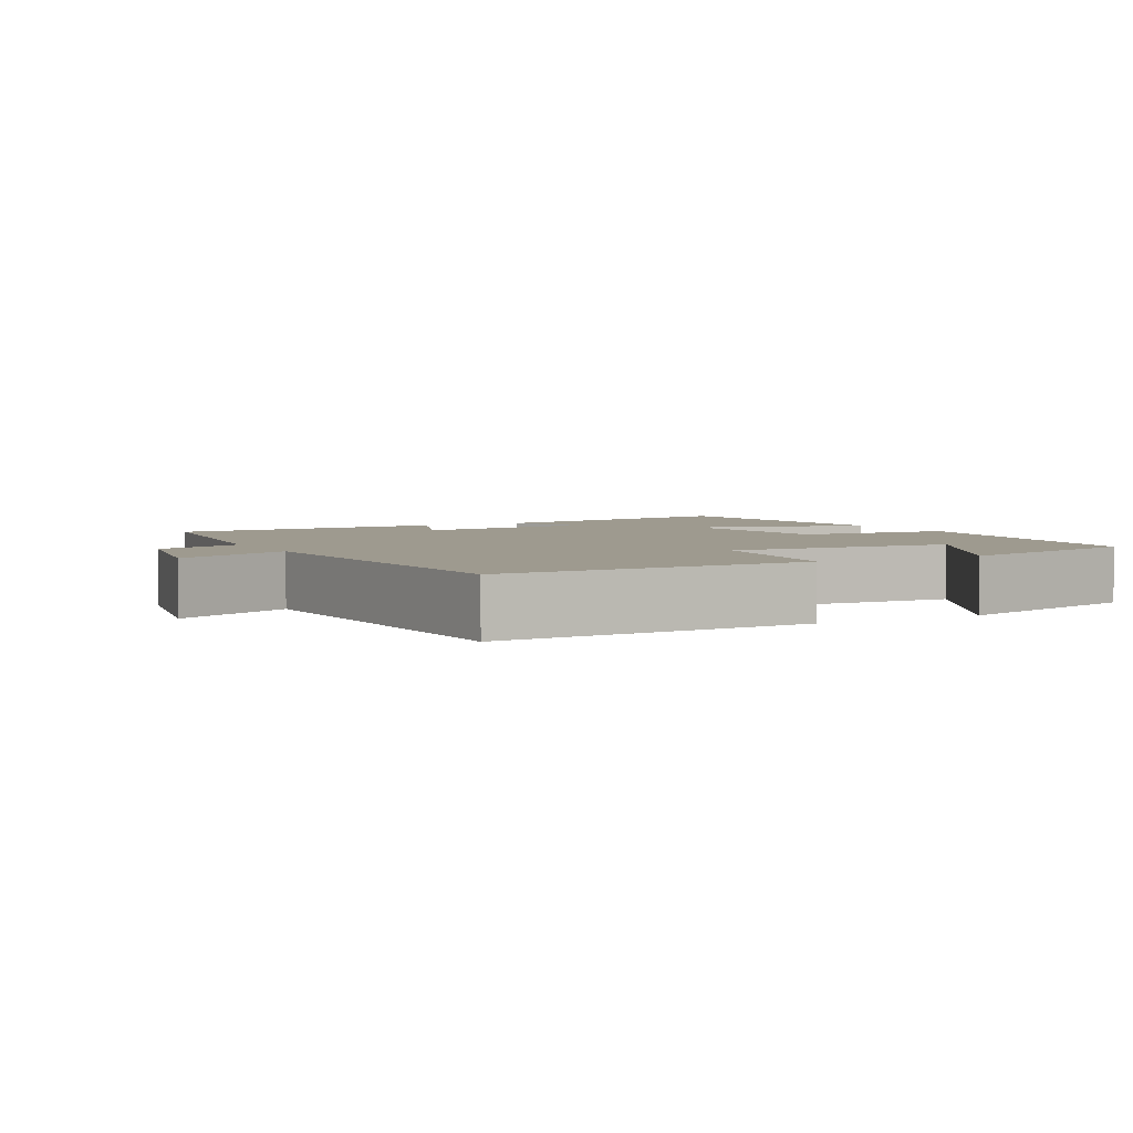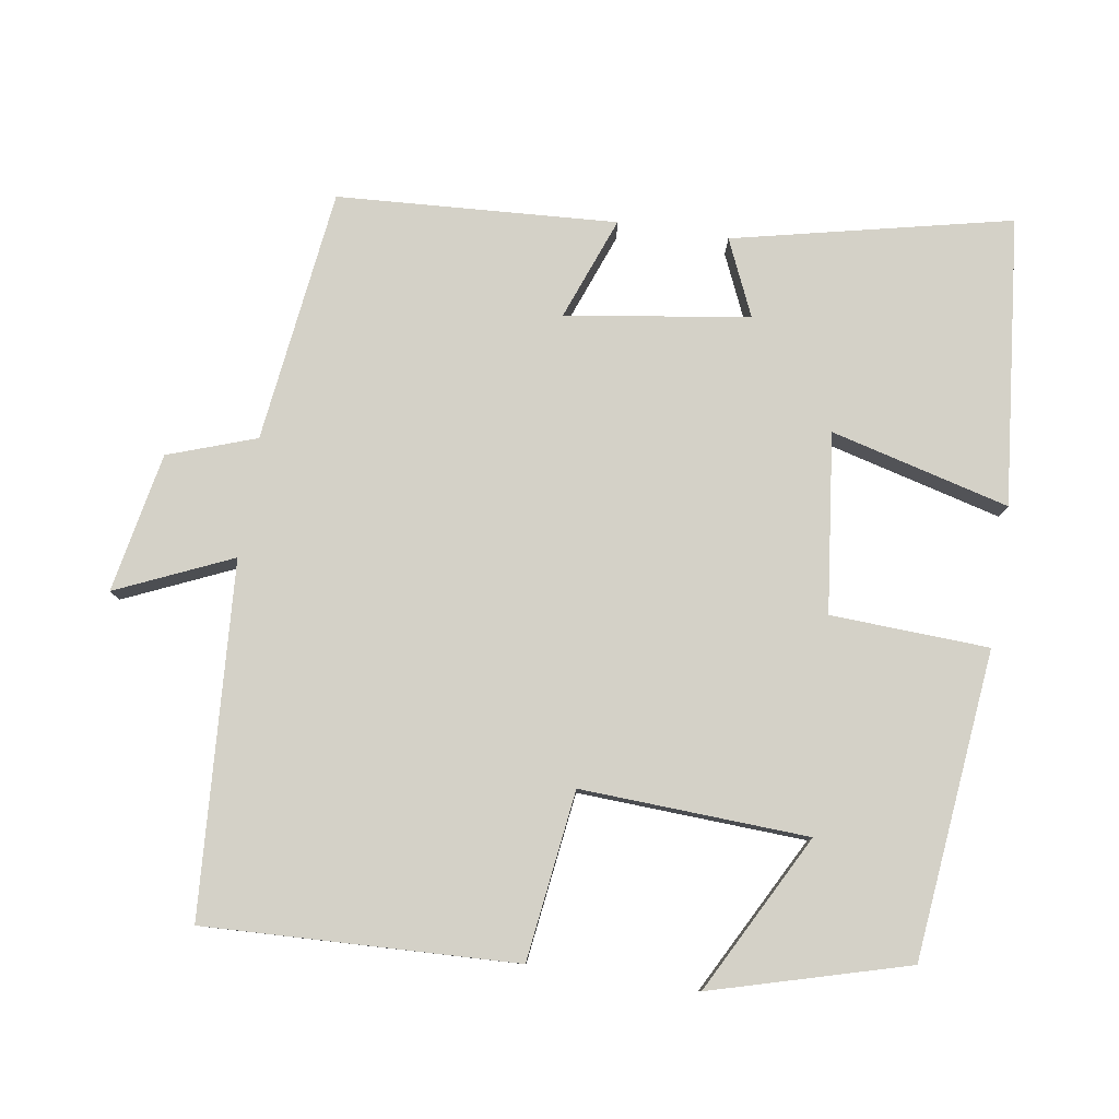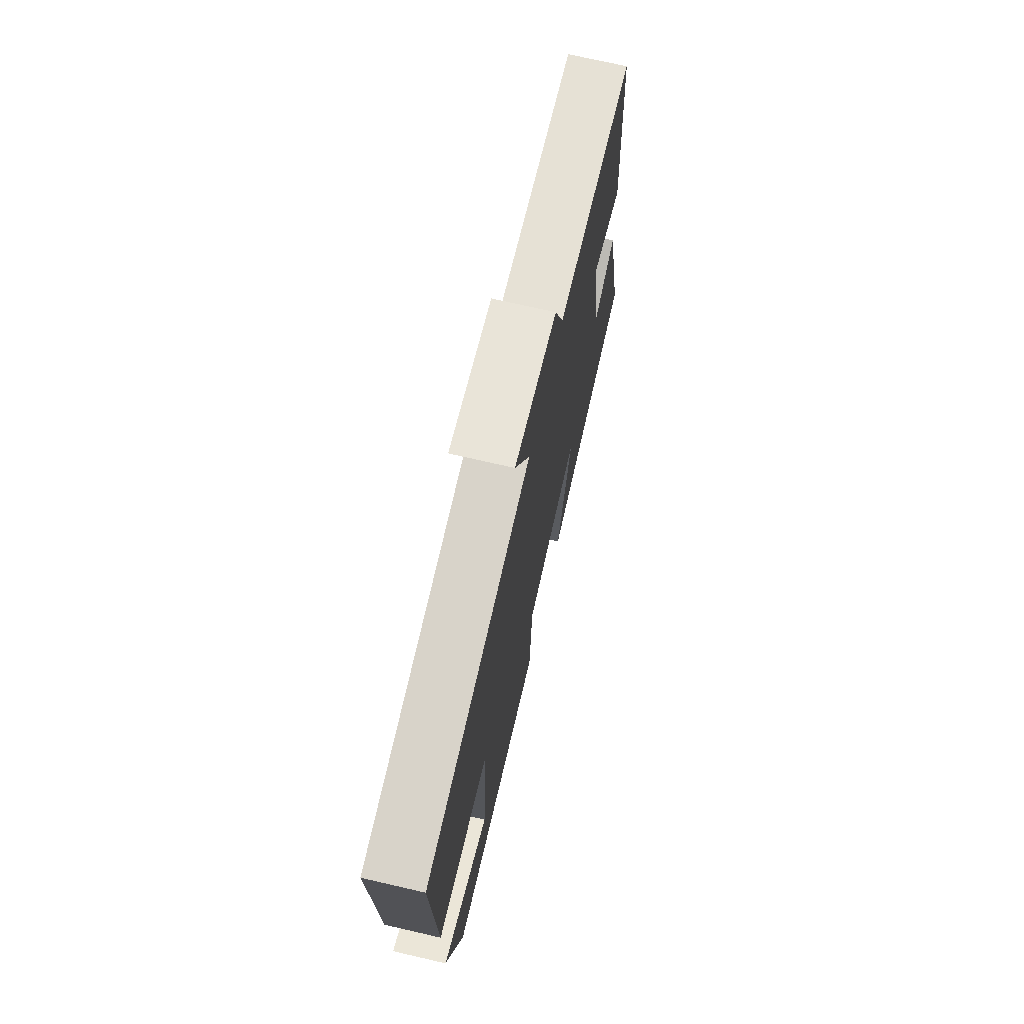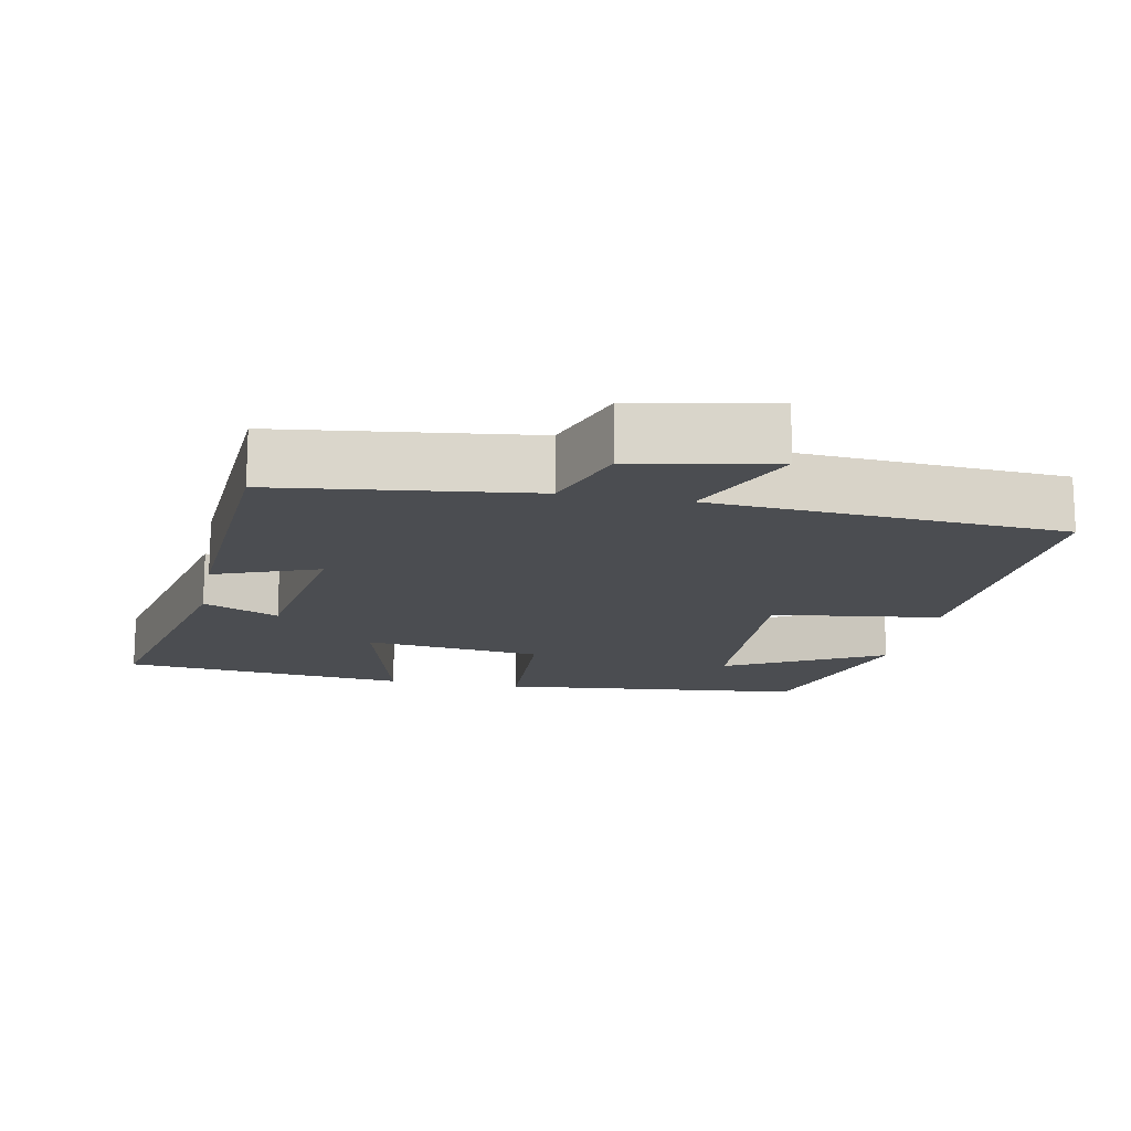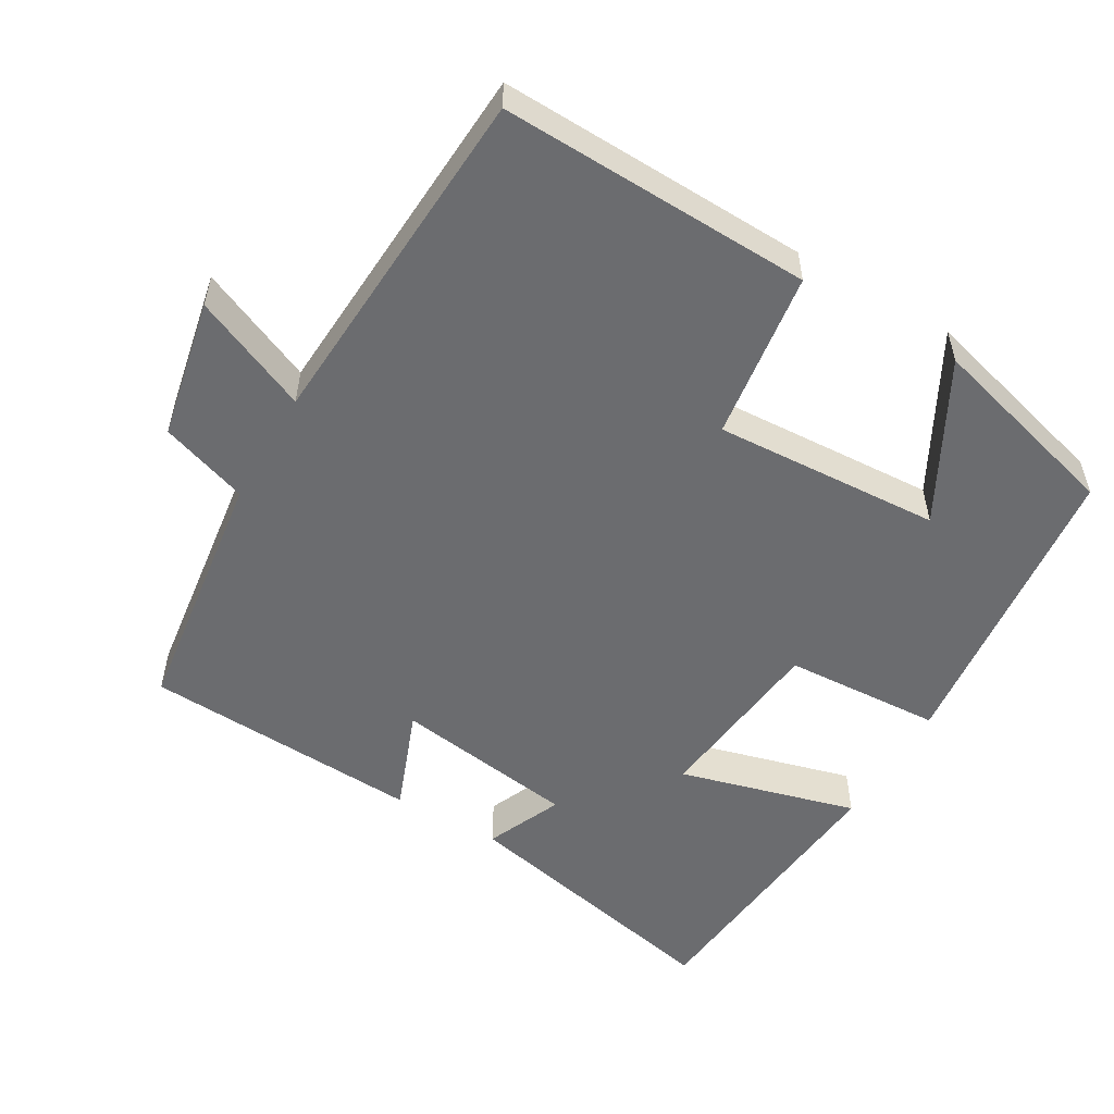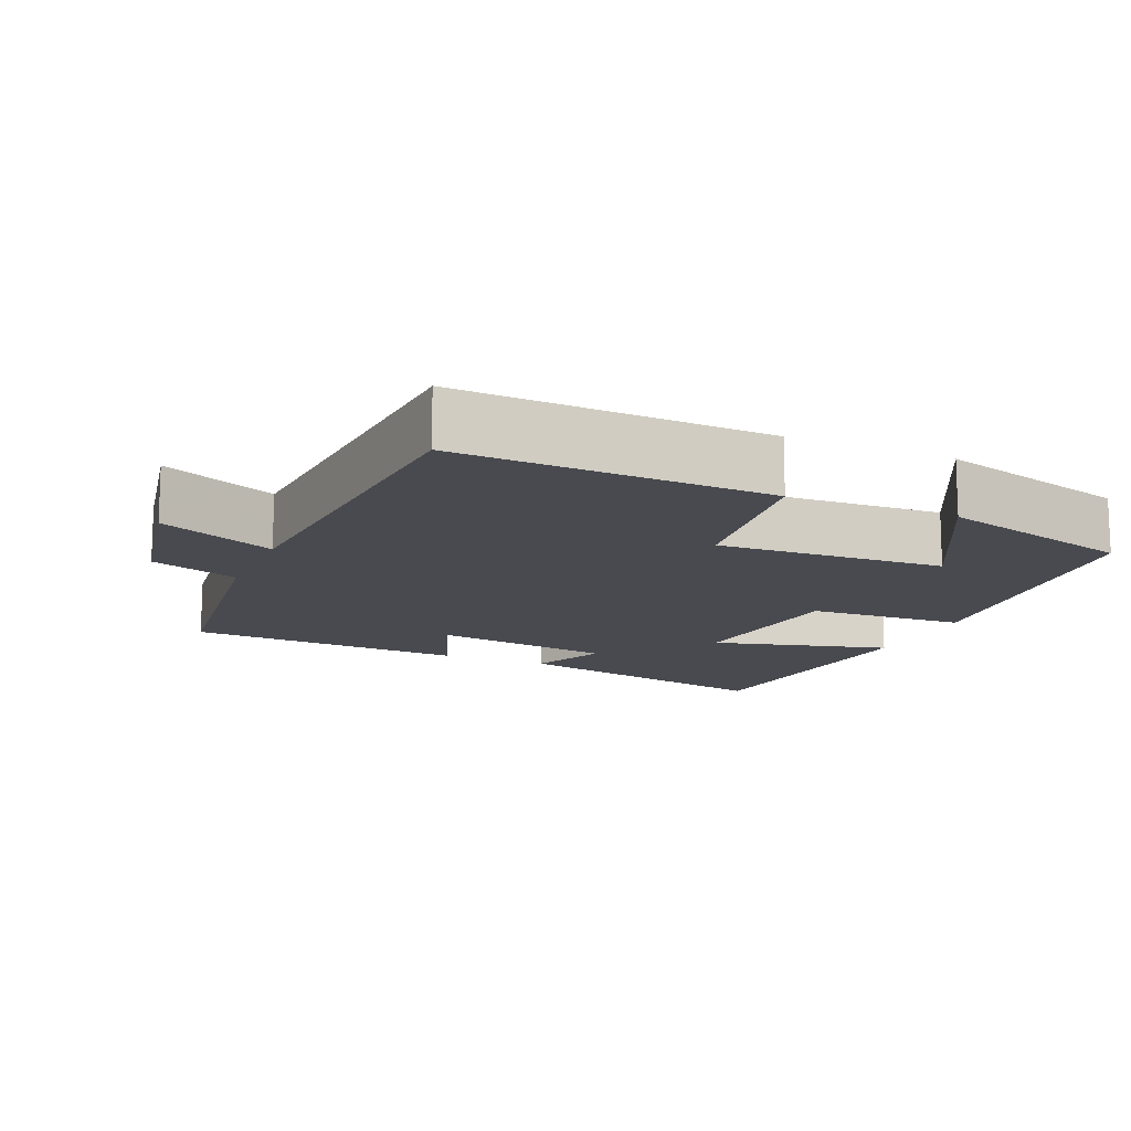
<metadata>
{"format":"obj","ext":"obj","renderer":"f3d","projection":"perspective","resolution":1024,"background":"white","views":[{"elev":3.7,"azim":62.2,"up":"+Y"},{"elev":79.8,"azim":98.7,"up":"+Y"},{"elev":71.9,"azim":103.0,"up":"+Z"},{"elev":-15.6,"azim":-11.3,"up":"+Y"},{"elev":-53.7,"azim":60.0,"up":"+Y"},{"elev":-13.6,"azim":66.6,"up":"+Y"}]}
</metadata>
<code>
v 0.516 0.07 0.47
v 0.5 0.07 0.042
v 0.268 0.07 0.011
v 0.284 0.07 -0.301
v 0.5 0.07 -0.186
v 0.425 0.07 -0.455
v 0.003 0.07 -0.5
v -0.008 0.07 -0.283
v -0.254 0.07 -0.255
v -0.189 0.07 -0.5
v -0.584 0.07 -0.462
v -0.5 0.07 -0.081
v -0.396 0.07 -0.127
v -0.358 0.07 0.125
v -0.5 0.07 0.071
v -0.478 0.07 0.455
v -0.13 0.07 0.5
v -0.088 0.07 0.621
v 0.104 0.07 0.659
v 0.034 0.07 0.5
v 0.516 0 0.47
v 0.5 0 0.042
v 0.268 0 0.011
v 0.284 0 -0.301
v 0.5 0 -0.186
v 0.425 0 -0.455
v 0.003 0 -0.5
v -0.008 0 -0.283
v -0.254 0 -0.255
v -0.189 0 -0.5
v -0.584 0 -0.462
v -0.5 0 -0.081
v -0.396 0 -0.127
v -0.358 0 0.125
v -0.5 0 0.071
v -0.478 0 0.455
v -0.13 0 0.5
v -0.088 0 0.621
v 0.104 0 0.659
v 0.034 0 0.5
f 17 18 19 20
f 17 20 1
f 16 17 1
f 15 16 1
f 14 15 1
f 13 14 1
f 11 12 13
f 10 11 13
f 9 10 13
f 8 9 13 1
f 4 5 6 7
f 3 4 7 8
f 1 2 3
f 1 3 8
f 40 39 38 37
f 21 40 37
f 21 37 36
f 21 36 35
f 21 35 34
f 21 34 33
f 33 32 31
f 33 31 30
f 33 30 29
f 21 33 29 28
f 27 26 25 24
f 28 27 24 23
f 23 22 21
f 28 23 21
f 1 21 22 2
f 2 22 23 3
f 3 23 24 4
f 4 24 25 5
f 5 25 26 6
f 6 26 27 7
f 7 27 28 8
f 8 28 29 9
f 9 29 30 10
f 10 30 31 11
f 11 31 32 12
f 12 32 33 13
f 13 33 34 14
f 14 34 35 15
f 15 35 36 16
f 16 36 37 17
f 17 37 38 18
f 18 38 39 19
f 19 39 40 20
f 20 40 21 1

</code>
